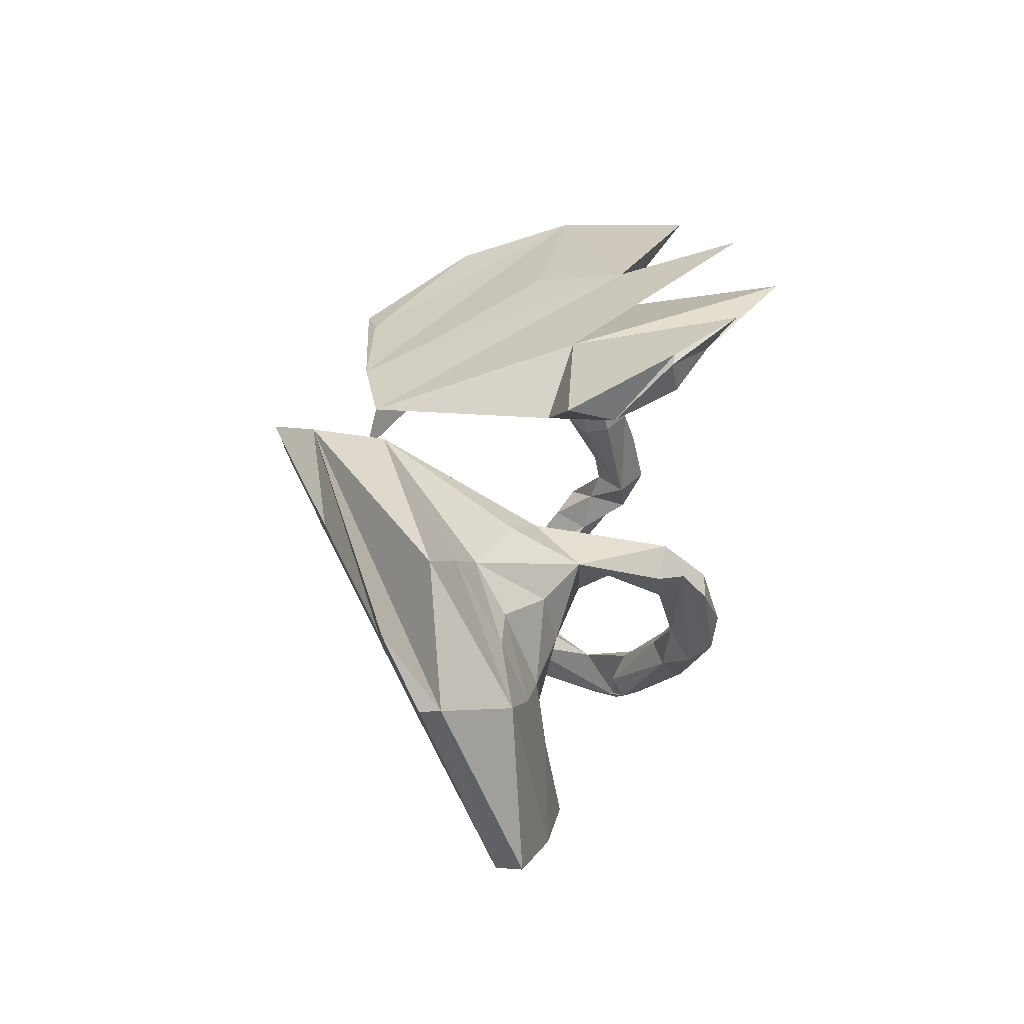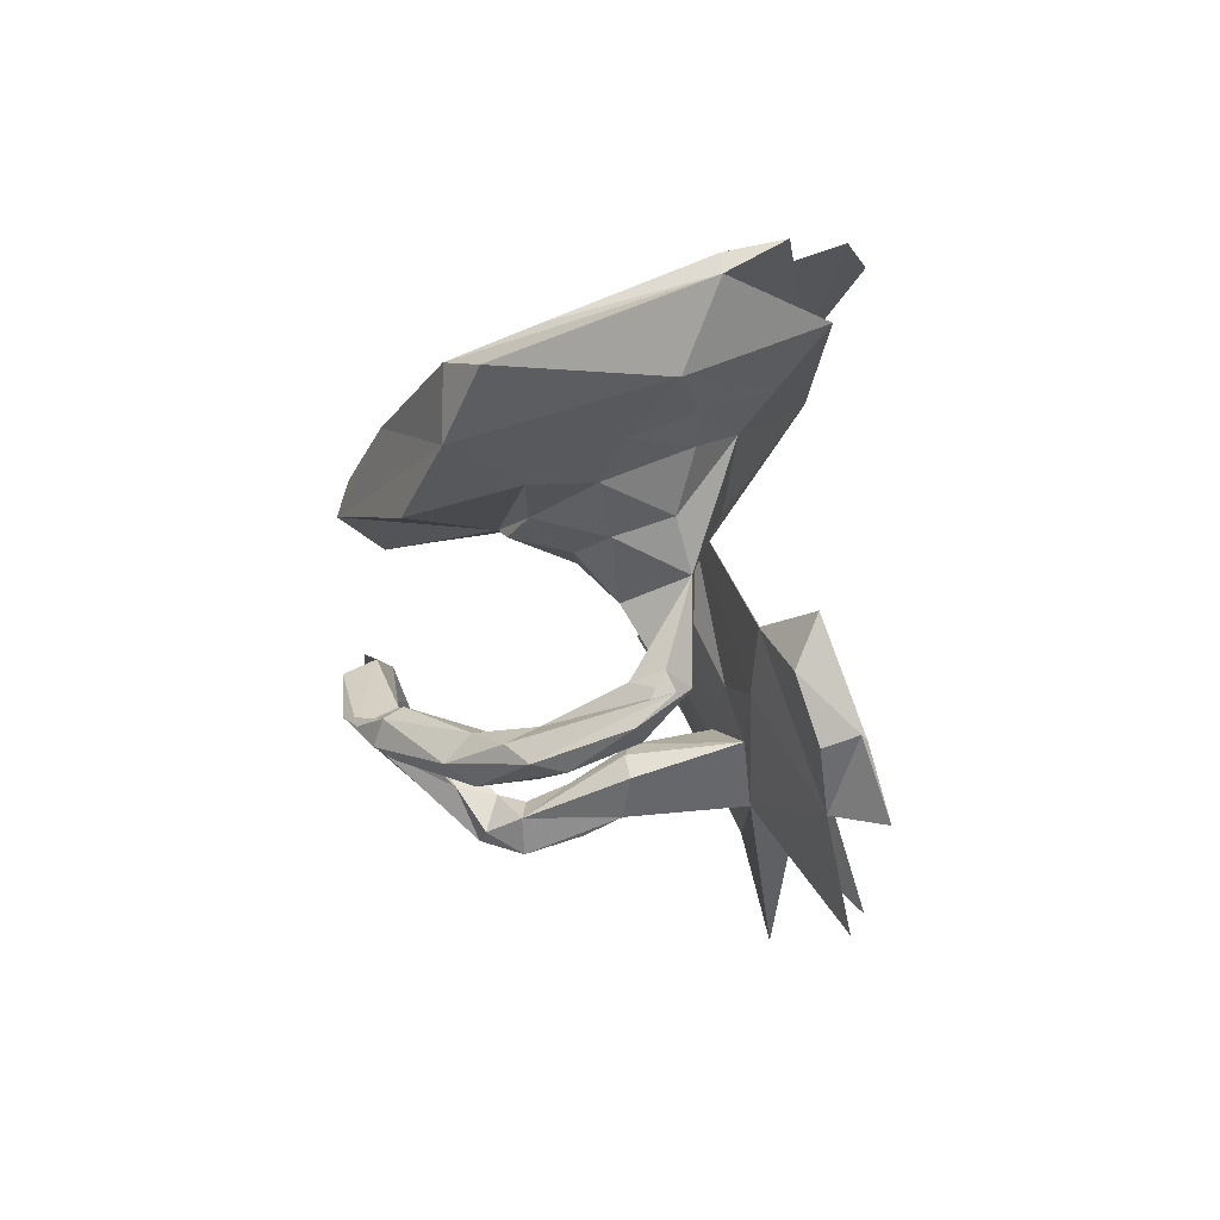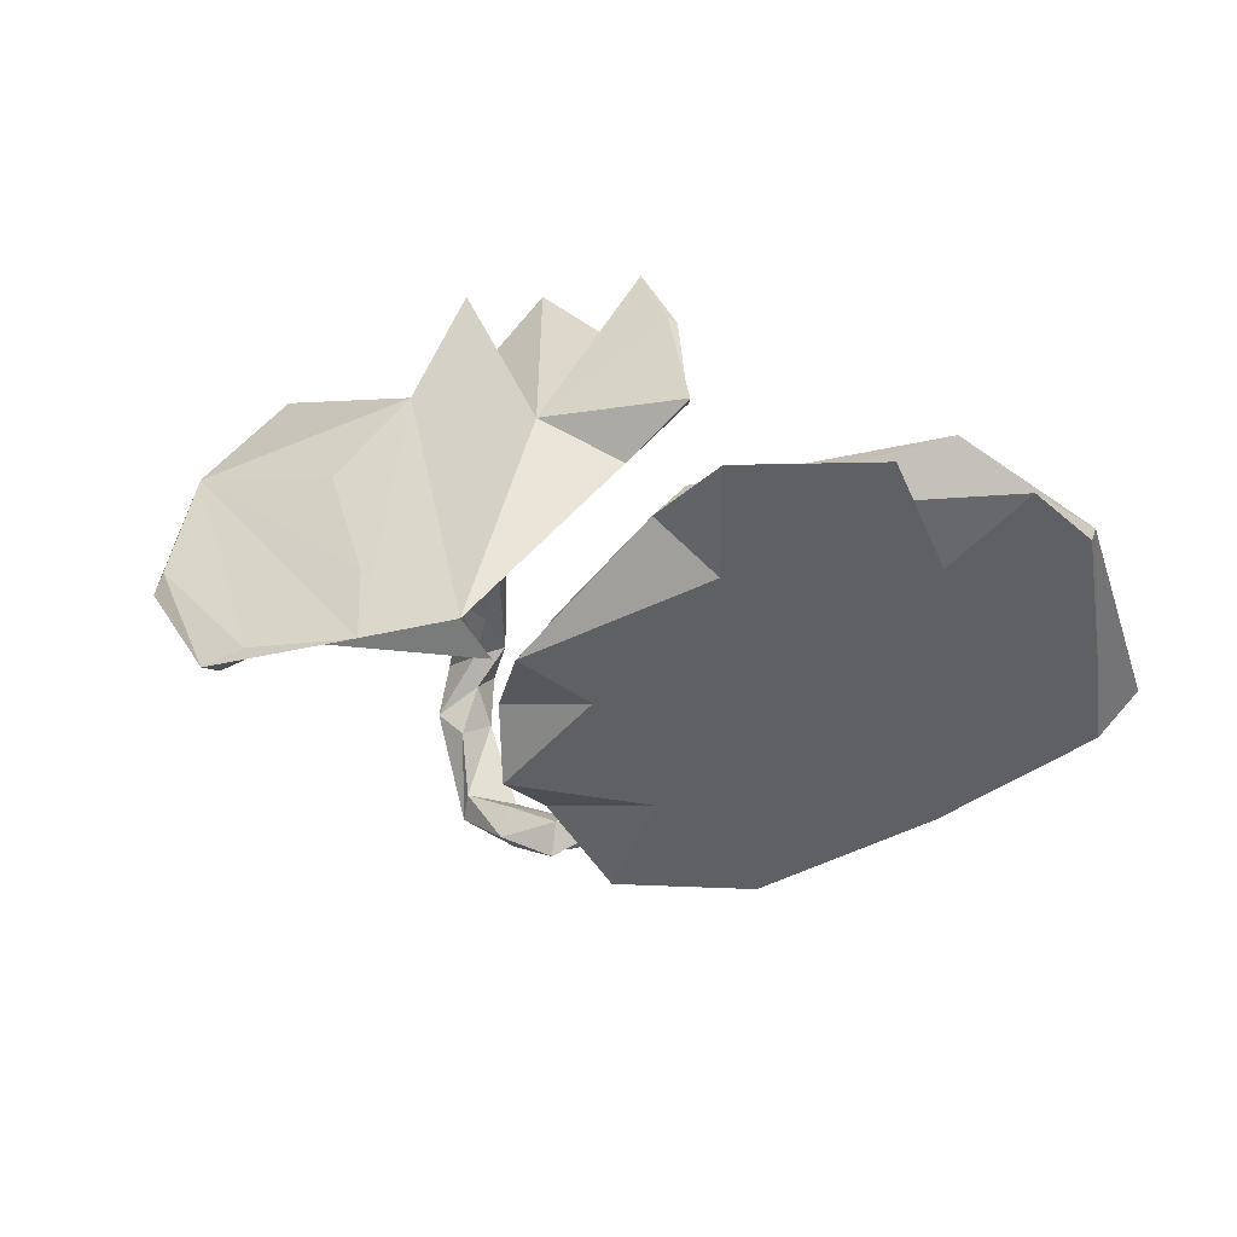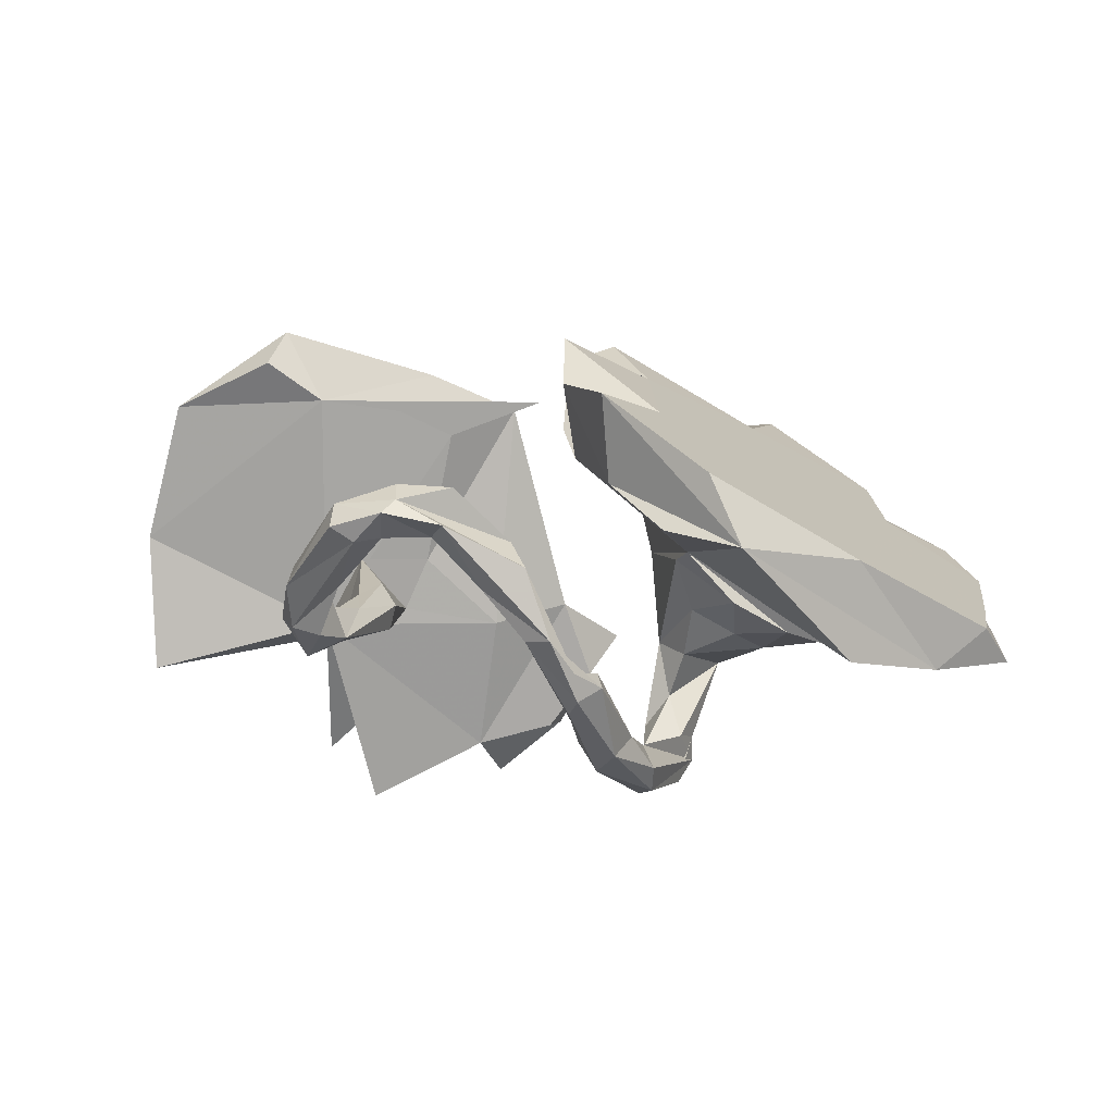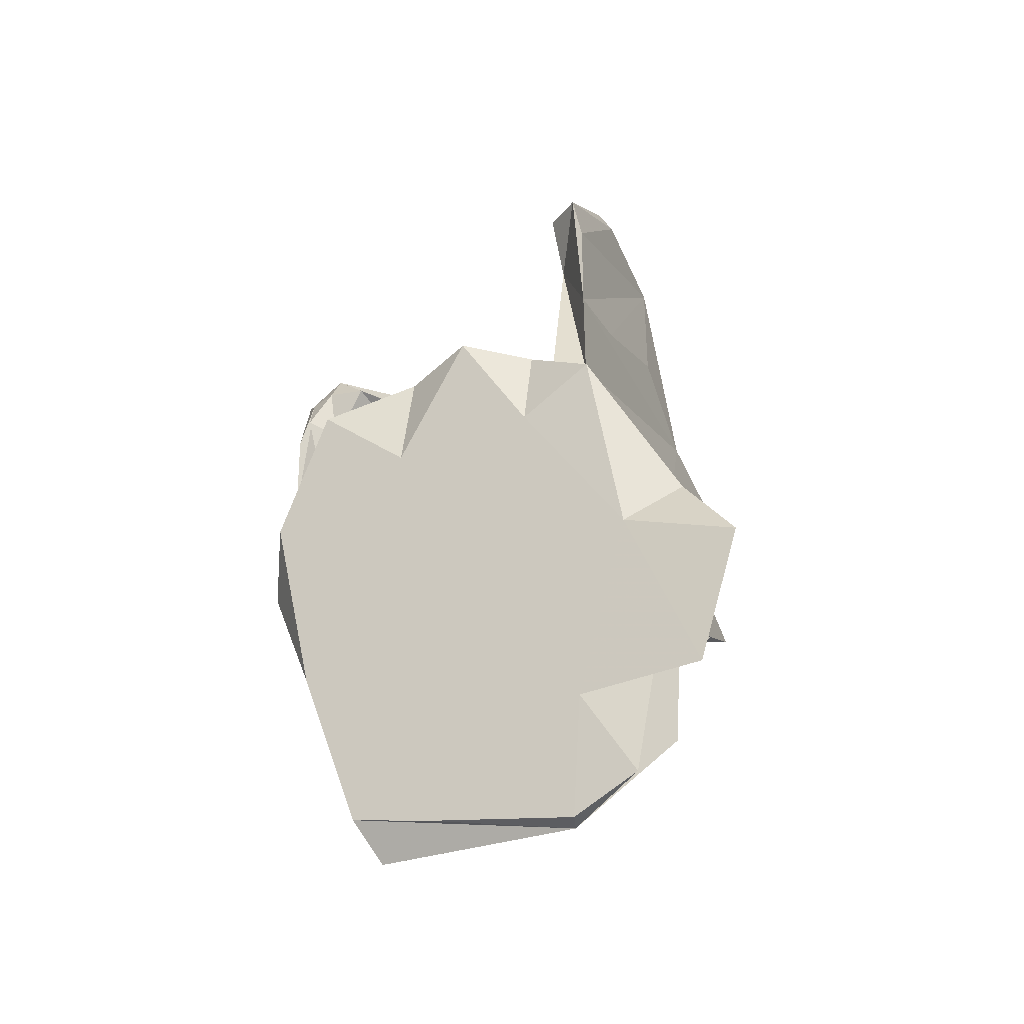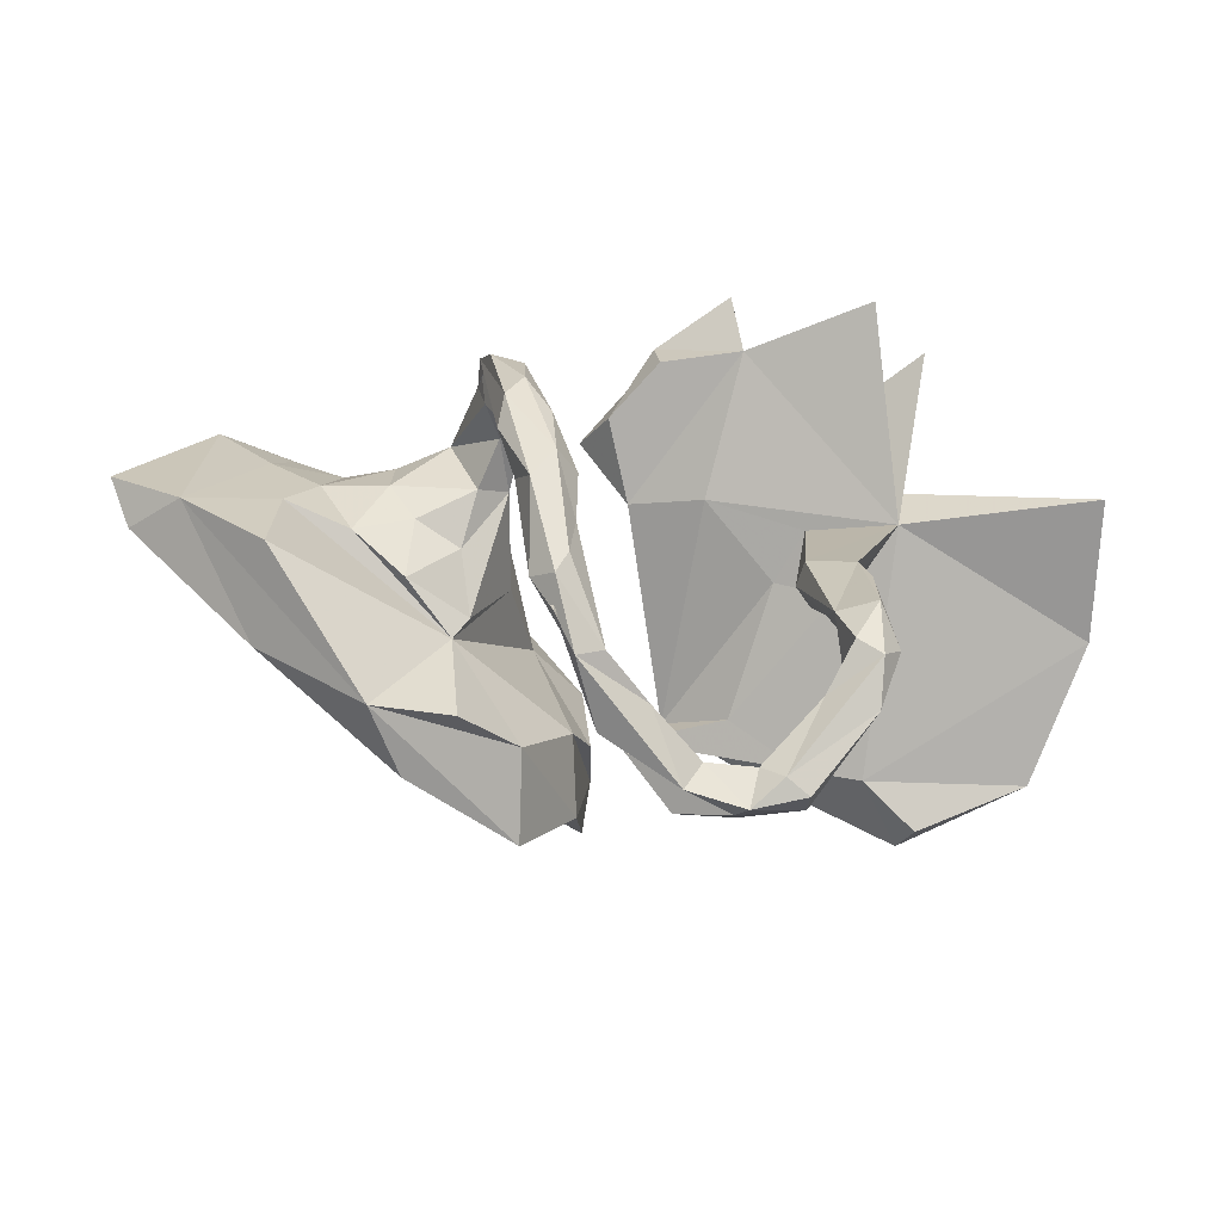
<metadata>
{"format":"obj","ext":"obj","renderer":"f3d","projection":"perspective","resolution":1024,"background":"white","views":[{"elev":47.1,"azim":102.8,"up":"+Y"},{"elev":-38.8,"azim":103.8,"up":"+Z"},{"elev":30.3,"azim":31.1,"up":"+Y"},{"elev":-6.6,"azim":9.5,"up":"+Z"},{"elev":35.8,"azim":107.3,"up":"+Z"},{"elev":-58.5,"azim":177.1,"up":"+Y"}]}
</metadata>
<code>
v 0.6744 -0.1577 -0.2314
v 0.0457 -0.5226 -0.2012
v 0.07994 -0.4513 -0.2986
v 0.118 -0.4252 -0.2732
v 0.1236 -0.3154 -0.3849
v 0.08001 -0.4829 -0.252
v 0.5288 -0.2658 -0.2238
v 0.007567 -0.5441 -0.07984
v 0.000396 -0.5029 -0.2001
v -0.1244 -0.5854 -0.01229
v 0.06022 -0.4193 -0.317
v -0.0715 -0.5119 -0.1129
v 0.0217 -0.4346 -0.1787
v 0.3573 -0.4385 -0.04178
v 0.1058 -0.3953 -0.2457
v 0.0512 -0.343 -0.3243
v -0.2242 -0.5995 0.009213
v 0.07304 -0.3538 -0.2619
v -0.2038 -0.5812 0.03328
v -0.02531 -0.4973 -0.03134
v -0.2768 -0.5734 -0.03561
v -0.123 -0.5025 0.0256
v -0.3143 -0.5884 -0.01064
v -0.1126 -0.5542 0.05521
v 0.7637 -0.1332 -0.1572
v 0.08539 -0.2723 -0.4096
v -0.3133 -0.5641 0.0308
v 0.1773 -0.2015 -0.4028
v -0.2387 -0.5366 -0.025
v 0.1467 -0.2642 -0.3496
v -0.155 -0.5277 -0.02362
v -0.2114 -0.5435 0.06509
v 0.2207 -0.4041 -0.005012
v 0.1392 -0.1088 -0.4466
v 0.5485 -0.3019 -0.05072
v -0.225 -0.5078 0.02278
v 0.1109 -0.2501 -0.324
v 0.8005 -0.06525 -0.2126
v 0.0507 -0.2551 -0.3587
v 0.09385 -0.168 -0.4178
v -0.3376 -0.4454 -0.09805
v 0.1686 -0.1612 -0.4422
v 0.1057 -0.1386 -0.3817
v 0.6606 0.1907 -0.1637
v 0.3031 -0.4462 0.08603
v -0.4239 -0.4228 -0.163
v 0.2398 -0.2044 -0.01918
v -0.4199 -0.4779 -0.09692
v -0.3095 -0.5154 0.02162
v 0.5225 -0.07812 -0.1929
v -0.4211 -0.4268 -0.05622
v -0.3806 -0.3987 -0.1756
v -0.4551 -0.3792 -0.1424
v 0.1514 -0.152 -0.3602
v -0.4203 -0.3372 -0.2071
v -0.3555 -0.4316 -0.03439
v 0.1421 0.01048 -0.4119
v -0.3541 -0.3244 -0.1746
v 0.1972 0.01234 -0.4239
v 0.1358 -0.02041 -0.3607
v -0.3689 -0.3764 -0.1057
v 0.4101 -0.1038 -0.1574
v 0.2134 -0.1509 -0.02675
v 0.1194 -0.3512 0.08557
v -0.3829 -0.3255 -0.1195
v 0.7539 0.2738 -0.06724
v -0.4205 -0.2273 -0.184
v 0.3185 -0.1648 -0.1078
v 0.1169 -0.4136 0.2334
v 0.2034 0.003769 -0.3389
v 0.5608 0.08556 -0.1684
v 0.3105 -0.05737 -0.1548
v 0.216 0.08136 -0.3815
v 0.7658 0.01246 -0.1143
v 0.2179 0.06487 -0.3377
v 0.2112 -0.008698 -0.1877
v 0.163 0.09497 -0.3379
v 0.03763 -0.2049 0.1551
v 0.1312 0.04291 -0.3194
v 0.3572 0.01337 -0.1758
v 0.2337 -0.07285 -0.111
v -0.3247 -0.1188 -0.1425
v 0.1788 0.0292 -0.2632
v 0.4715 0.02214 -0.1648
v -0.3531 -0.2369 -0.1139
v -0.3129 -0.126 -0.09874
v 0.1511 -0.004112 0.004848
v 0.02547 -0.2661 0.2817
v 0.1602 0.03202 -0.1626
v -0.4036 -0.2221 -0.1151
v 0.2627 0.119 -0.1966
v 0.3545 0.1149 -0.152
v -0.406 -0.1523 -0.1659
v 0.1765 0.1071 -0.09705
v 0.416 -0.05513 0.1225
v -0.4128 -0.08558 -0.09028
v 0.1949 -0.2345 0.2305
v 0.01312 -0.1693 0.3843
v 0.5334 0.1908 -0.116
v 0.4474 0.1679 -0.102
v 0.7623 0.2724 -0.03282
v -0.3731 -0.1674 -0.08151
v 8.5e-05 -0.03586 0.3702
v 0.005963 -0.1462 0.2196
v 0.2441 0.1664 -0.06596
v 0.3885 0.2225 -0.03688
v 0.6976 0.3645 0.04117
v -0.3414 -0.1205 -0.05631
v 0.1097 0.05466 0.1606
v -0.08599 0.2531 -0.3075
v -0.04261 0.1692 -0.07353
v -0.2254 0.2377 -0.3429
v -0.4388 0.2353 -0.4474
v -0.002564 0.231 -0.207
v 0.02021 0.05859 0.2513
v -0.172 0.1274 -0.1123
v -0.296 0.0621 0.007645
v -0.4978 0.06317 -0.1162
v -0.4161 0.01436 0.006071
v -0.3435 0.0841 -0.08497
v 0.5868 0.2303 0.08416
v 0.1465 -0.005533 0.3364
v 0.2094 0.3052 0.174
v -0.07716 0.3224 -0.2975
v -0.2312 -0.02477 0.2353
v 0.3253 0.2333 0.2773
v -0.4649 -0.1061 0.2957
v 0.4553 0.2973 -0.01902
v -0.8343 -0.01543 0.05326
v -0.323 -0.06546 0.2782
v -0.09628 0.3297 -0.2973
v 0.04455 0.284 -0.1278
v -0.06001 -0.01278 0.2972
v -0.2046 0.3448 -0.3937
v -0.831 0.03126 -0.1995
v -0.557 -0.1578 0.3614
v -0.2193 0.2019 -0.0841
v -0.5353 0.2499 -0.3493
v 0.5566 0.4013 -0.002552
v -0.1204 0.03917 0.2923
v -0.5047 0.1503 -0.1287
v -0.2723 -0.009893 0.3573
v -0.5412 0.06753 0.0543
v -0.3522 0.03028 0.2348
v -0.4722 -0.07001 0.395
v -0.5354 -0.1085 0.4296
v 0.06715 0.08999 0.4222
v -0.7492 -0.07591 0.2634
v -0.7491 -0.1053 0.2925
v 0.5434 0.432 0.177
v 0.2248 0.316 0.299
v 0.3492 0.4388 0.3211
f 141 143 142
f 144 142 143
f 140 141 142
f 135 129 141
f 143 141 129
f 129 127 149
f 136 149 127
f 148 129 149
f 144 143 129
f 145 129 148
f 146 148 149
f 142 129 145
f 146 145 148
f 142 144 129
f 146 149 136
f 146 142 145
f 127 146 136
f 47 7 14
f 1 14 7
f 33 47 14
f 50 7 47
f 20 8 6
f 2 6 8
f 13 20 6
f 19 8 20
f 10 8 19
f 24 19 20
f 2 8 10
f 17 10 19
f 27 17 19
f 31 10 17
f 6 4 15
f 30 15 4
f 18 6 15
f 2 4 6
f 18 13 6
f 22 20 13
f 12 2 10
f 31 12 10
f 9 2 12
f 3 2 9
f 13 9 12
f 22 12 31
f 29 31 17
f 5 30 4
f 37 15 30
f 3 5 4
f 28 30 5
f 16 13 18
f 37 18 15
f 9 13 16
f 39 16 18
f 11 9 16
f 3 9 11
f 26 11 16
f 22 13 12
f 39 26 16
f 5 11 26
f 3 11 5
f 42 5 26
f 14 1 35
f 25 35 1
f 45 14 35
f 69 14 45
f 97 45 35
f 2 3 4
f 117 116 140
f 111 140 116
f 125 117 140
f 120 116 117
f 137 140 111
f 112 111 116
f 119 117 118
f 125 118 117
f 120 117 119
f 108 120 119
f 120 108 86
f 85 86 108
f 82 120 86
f 102 108 119
f 114 111 110
f 112 110 111
f 124 114 110
f 132 111 114
f 118 112 116
f 118 116 120
f 118 96 119
f 102 119 96
f 93 96 118
f 118 82 93
f 58 93 82
f 120 82 118
f 67 96 93
f 90 102 96
f 112 124 110
f 131 114 124
f 113 112 118
f 134 124 112
f 112 113 137
f 118 137 113
f 134 112 137
f 58 82 86
f 66 107 101
f 121 101 107
f 74 66 101
f 151 107 66
f 151 66 139
f 44 139 66
f 127 142 146
f 140 142 127
f 109 115 123
f 151 123 115
f 123 139 128
f 44 128 139
f 106 123 128
f 151 139 123
f 133 140 127
f 103 151 115
f 122 95 126
f 121 126 95
f 147 122 126
f 97 95 122
f 103 98 122
f 97 122 98
f 147 103 122
f 115 104 103
f 78 103 104
f 109 104 115
f 87 109 94
f 123 94 109
f 78 104 109
f 94 123 105
f 106 105 123
f 140 133 125
f 127 125 133
f 131 132 114
f 137 111 132
f 88 98 103
f 131 134 137
f 129 135 118
f 141 118 135
f 138 118 141
f 118 138 137
f 141 137 138
f 150 126 121
f 151 150 121
f 152 126 150
f 107 151 121
f 103 147 151
f 126 151 147
f 152 151 126
f 150 151 152
f 141 140 137
f 125 127 130
f 118 130 127
f 131 137 132
f 130 118 125
f 129 118 127
f 74 101 121
f 35 121 95
f 35 95 97
f 88 97 98
f 78 88 103
f 106 128 99
f 44 99 128
f 100 106 99
f 71 100 99
f 92 106 100
f 89 87 94
f 47 109 87
f 84 92 100
f 91 106 92
f 91 105 106
f 94 105 91
f 80 91 92
f 85 108 102
f 54 30 28
f 73 54 28
f 37 30 54
f 27 48 23
f 21 23 48
f 17 27 23
f 51 48 27
f 41 29 21
f 17 21 29
f 46 41 21
f 49 29 41
f 1 7 50
f 71 1 50
f 64 33 14
f 38 25 1
f 74 35 25
f 44 38 1
f 66 25 38
f 53 46 48
f 21 48 46
f 51 53 48
f 55 46 53
f 52 41 46
f 56 51 27
f 55 52 46
f 61 41 52
f 43 40 39
f 26 39 40
f 37 43 39
f 57 40 43
f 18 37 39
f 54 43 37
f 60 43 54
f 57 34 40
f 26 40 34
f 59 34 57
f 60 57 43
f 73 28 42
f 5 42 28
f 59 73 42
f 17 23 21
f 70 54 73
f 49 41 56
f 61 56 41
f 27 49 56
f 49 36 29
f 31 29 36
f 32 36 49
f 49 27 32
f 19 32 27
f 36 32 22
f 24 22 32
f 31 36 22
f 62 47 68
f 63 68 47
f 62 50 47
f 84 50 62
f 66 38 44
f 71 44 1
f 97 69 45
f 64 14 69
f 88 69 97
f 124 134 131
f 89 76 81
f 72 81 76
f 63 89 81
f 83 76 89
f 76 91 80
f 84 80 92
f 83 91 76
f 70 91 83
f 72 76 80
f 60 70 83
f 75 91 70
f 63 87 89
f 79 83 89
f 91 75 77
f 59 77 75
f 94 91 77
f 89 94 77
f 79 89 77
f 57 79 77
f 60 83 79
f 73 59 75
f 57 77 59
f 58 86 85
f 90 85 102
f 65 85 90
f 55 67 93
f 74 121 35
f 88 64 69
f 78 64 88
f 47 64 78
f 99 44 71
f 71 50 84
f 100 71 84
f 87 63 47
f 81 72 68
f 62 68 72
f 63 81 68
f 62 72 80
f 73 75 70
f 54 70 60
f 60 79 57
f 65 58 85
f 53 65 90
f 84 62 80
f 42 34 59
f 74 25 66
f 47 33 64
f 58 52 55
f 67 55 53
f 90 67 53
f 61 52 58
f 93 58 55
f 65 53 51
f 51 56 61
f 65 61 58
f 65 51 61
f 26 34 42
f 109 47 78
f 96 67 90
f 22 24 20
f 32 19 24

</code>
